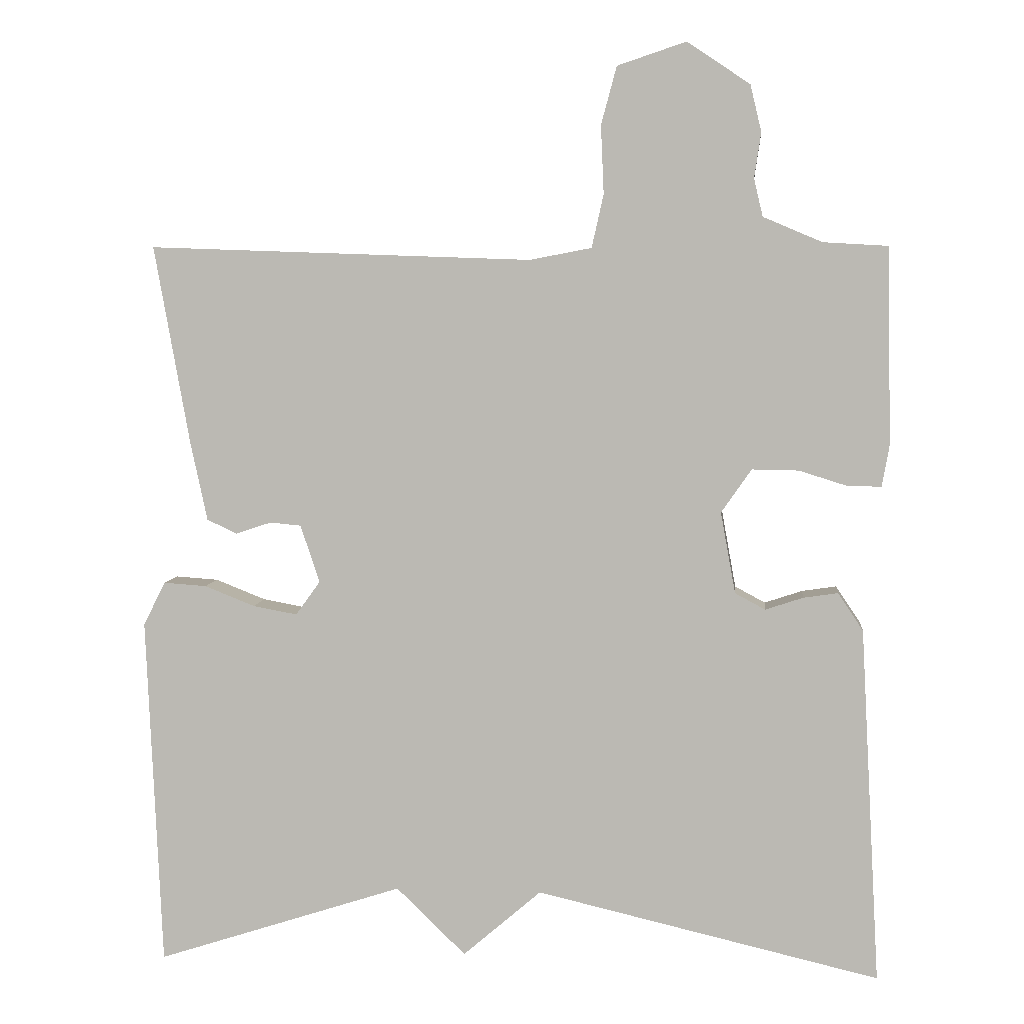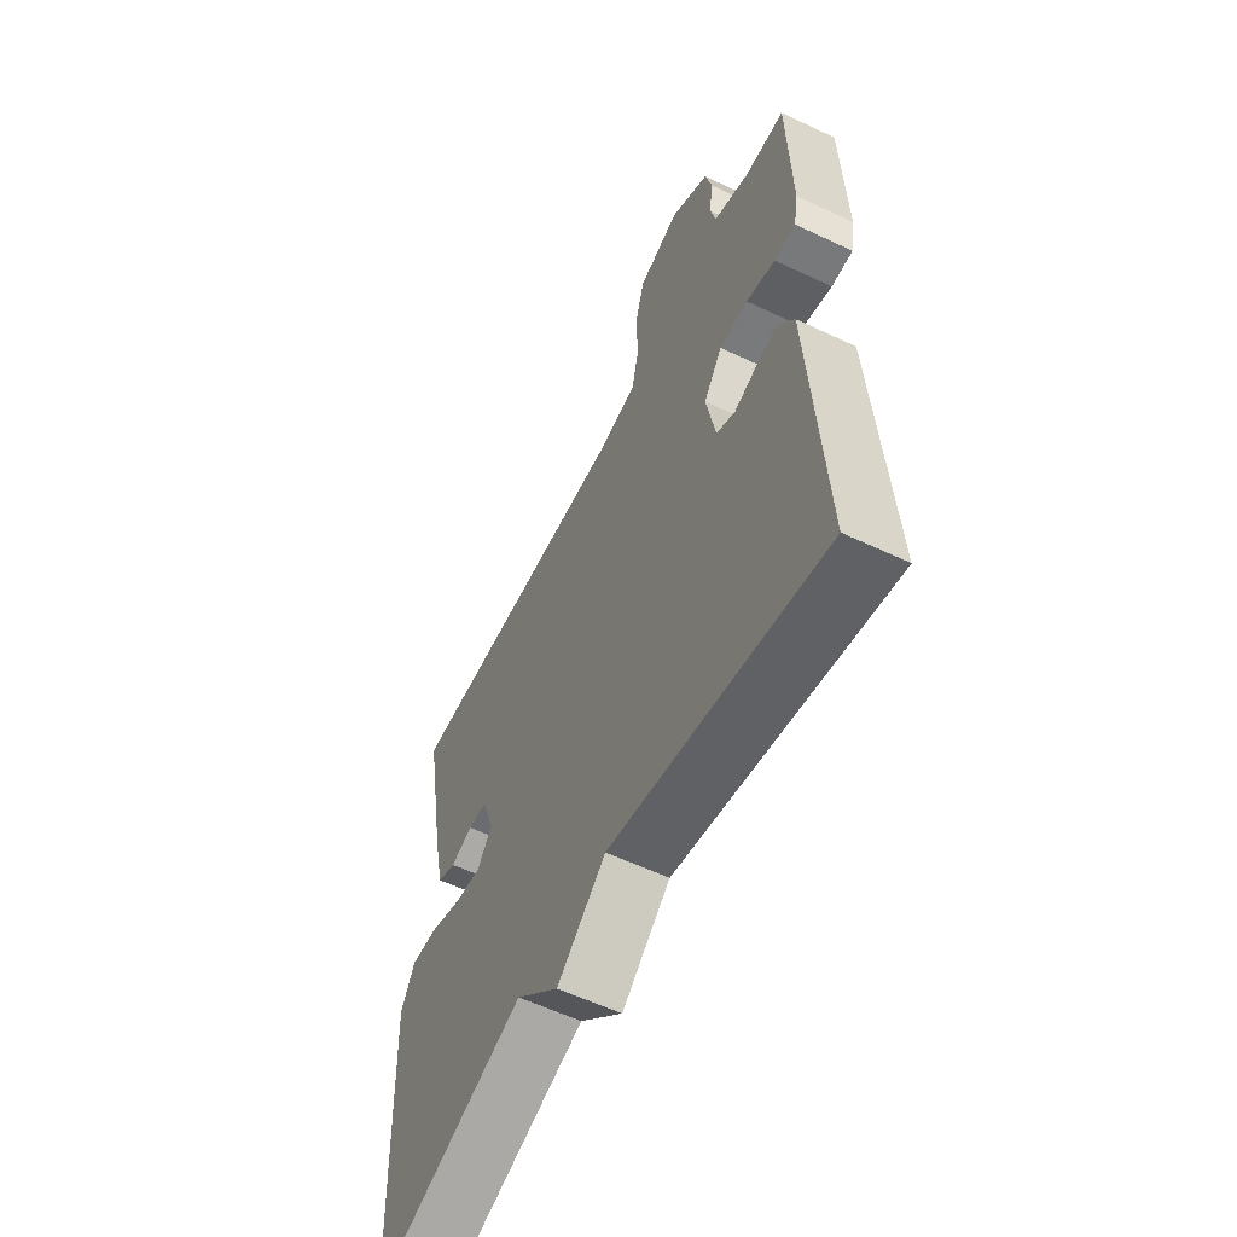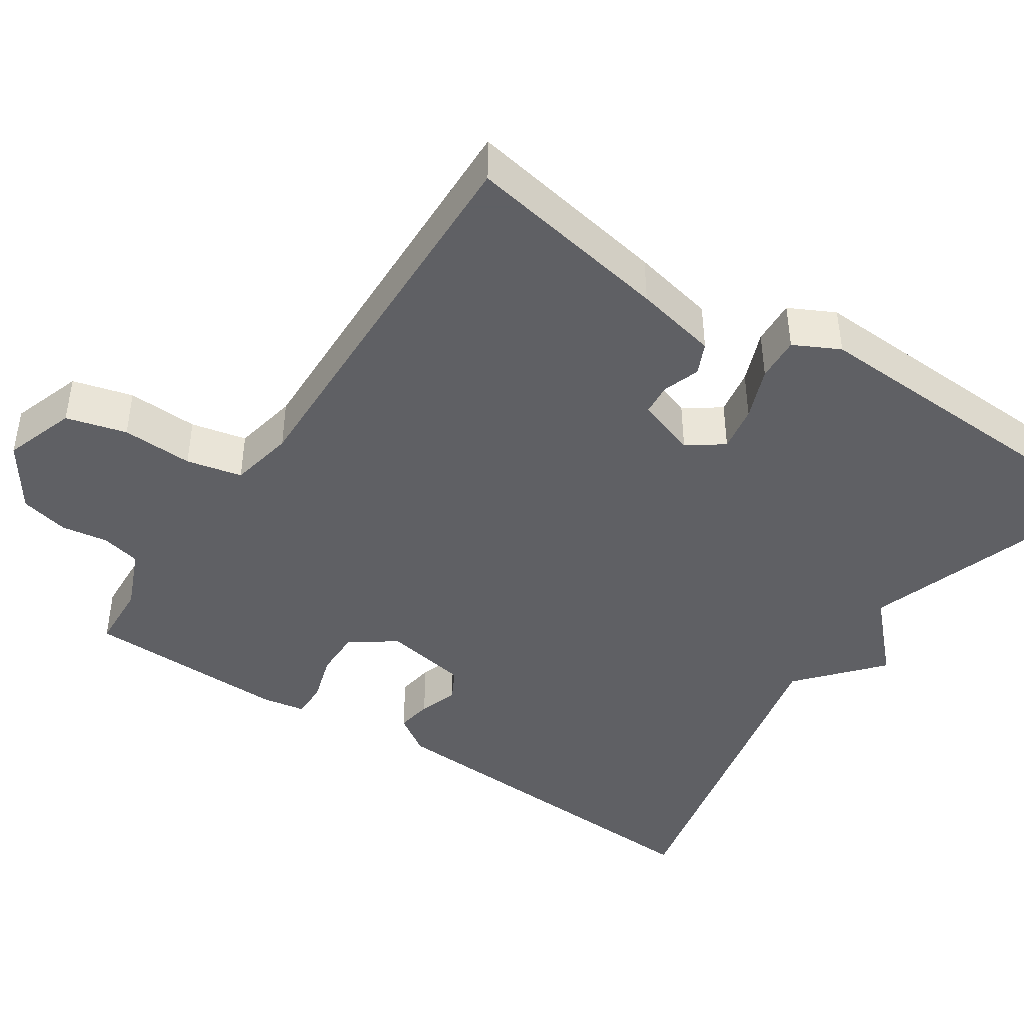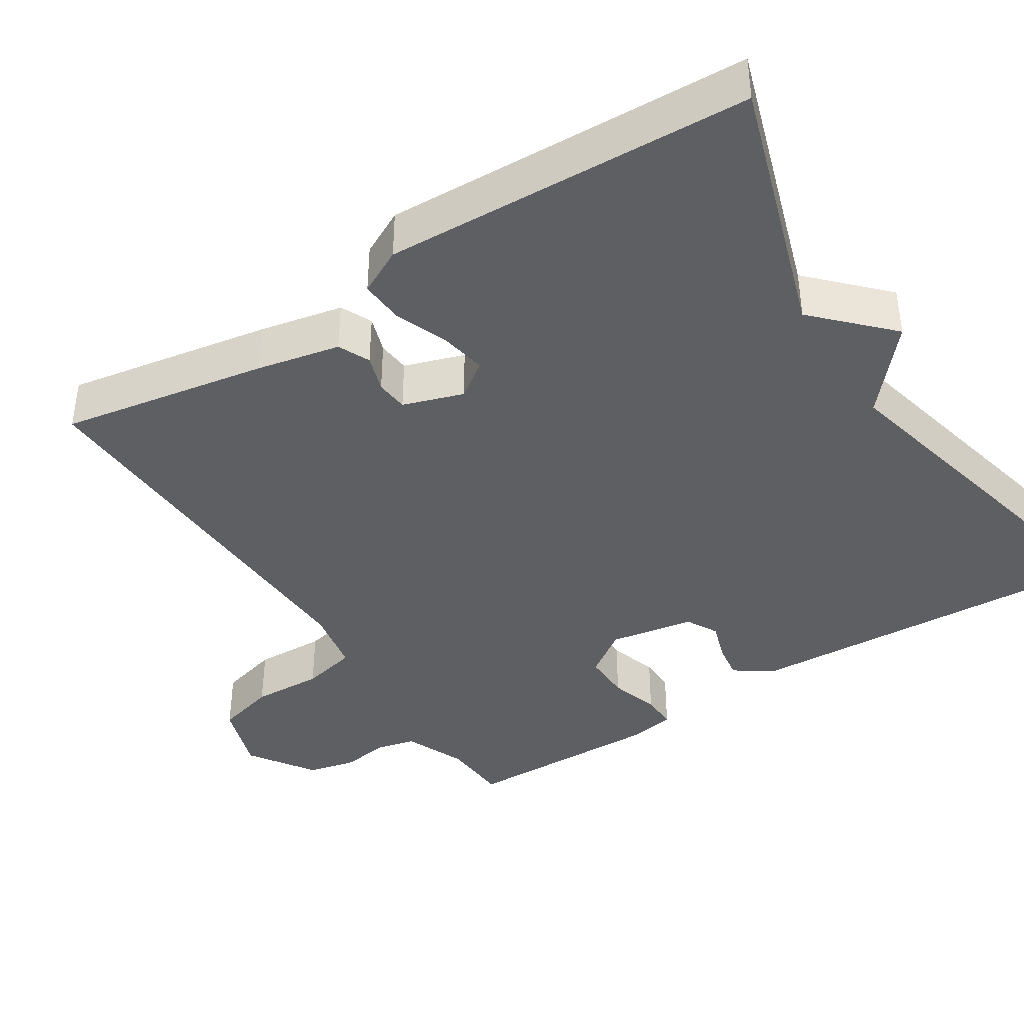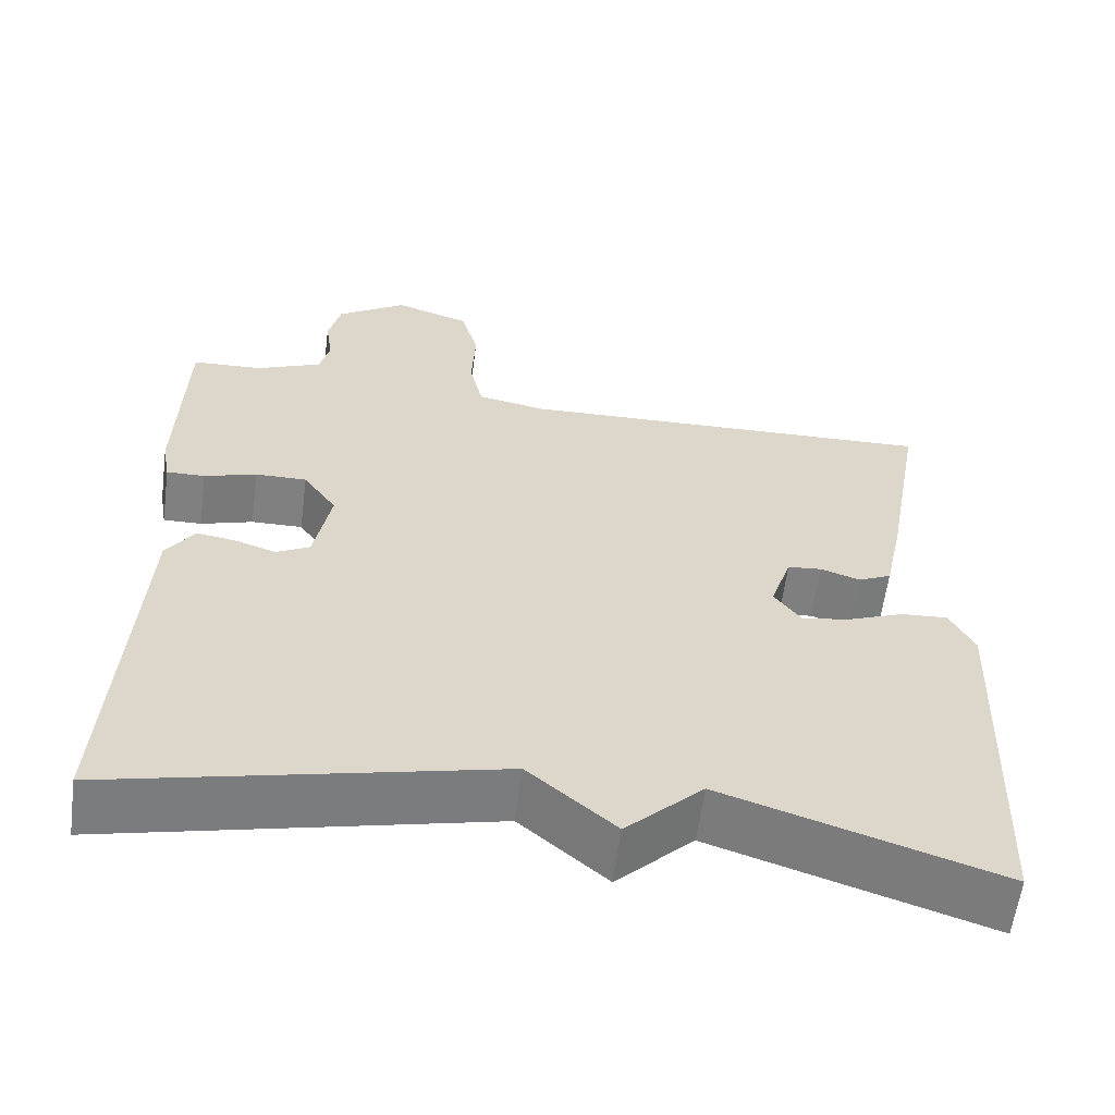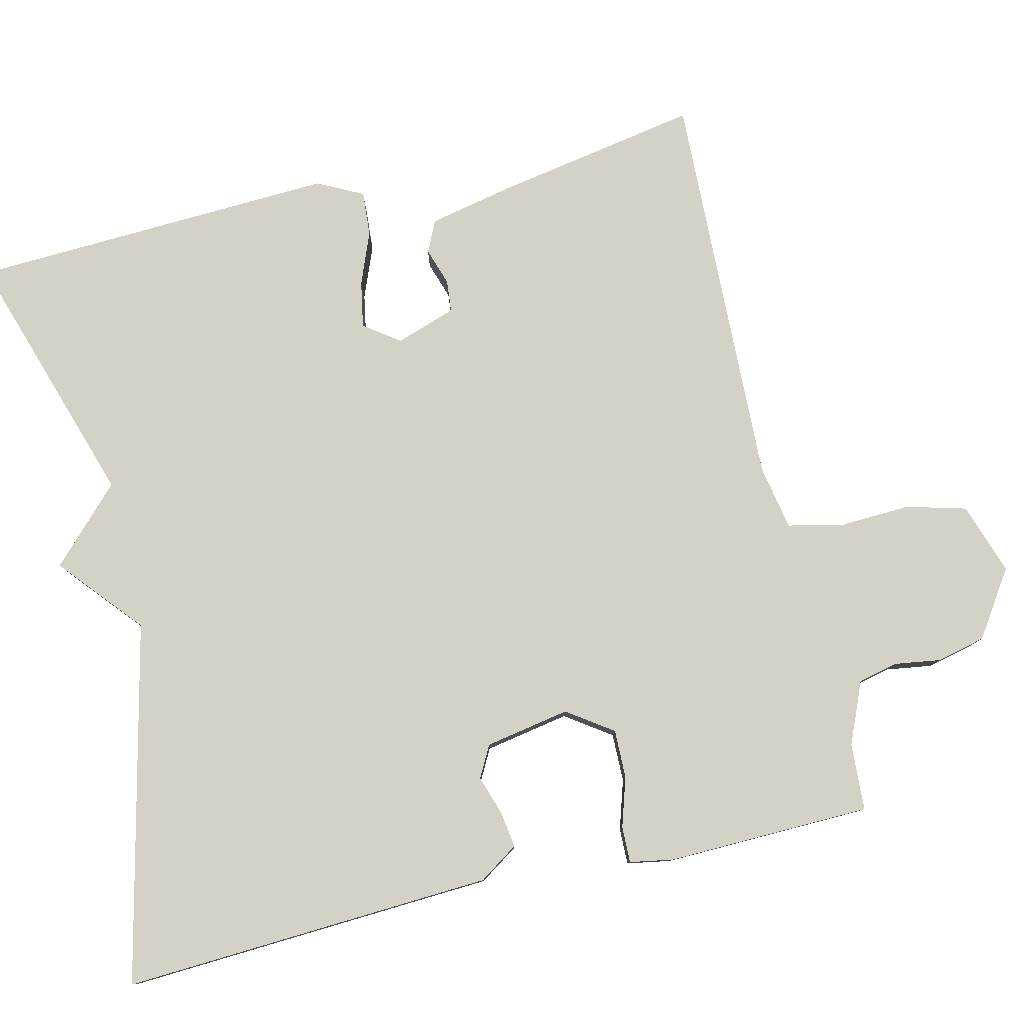
<metadata>
{"format":"obj","ext":"obj","renderer":"f3d","projection":"perspective","resolution":1024,"background":"white","views":[{"elev":5.6,"azim":-174.2,"up":"+Z"},{"elev":-58.8,"azim":-116.0,"up":"+Z"},{"elev":-43.2,"azim":56.2,"up":"+Y"},{"elev":-40.4,"azim":122.7,"up":"+Y"},{"elev":-60.1,"azim":-7.5,"up":"+Z"},{"elev":79.8,"azim":-103.3,"up":"+Y"}]}
</metadata>
<code>
v -0.5 0.07 0.5
v -0.413 0.07 0.505
v -0.333 0.07 0.539
v -0.321 0.07 0.59
v -0.33 0.07 0.651
v -0.315 0.07 0.714
v -0.23 0.07 0.771
v -0.137 0.07 0.74
v -0.116 0.07 0.662
v -0.12 0.07 0.57
v -0.104 0.07 0.498
v -0.02 0.07 0.482
v 0.5 0.07 0.5
v 0.452 0.07 0.232
v 0.429 0.07 0.124
v 0.388 0.07 0.105
v 0.34 0.07 0.121
v 0.298 0.07 0.117
v 0.272 0.07 0.039
v 0.305 0.07 -0.007
v 0.365 0.07 0.004
v 0.433 0.07 0.031
v 0.491 0.07 0.035
v 0.521 0.07 -0.024
v 0.5 0.07 -0.5
v 0.165 0.07 -0.392
v 0.071 0.07 -0.483
v -0.035 0.07 -0.392
v -0.5 0.07 -0.5
v -0.474 0.07 -0.018
v -0.44 0.07 0.033
v -0.393 0.07 0.026
v -0.342 0.07 0.009
v -0.301 0.07 0.031
v -0.281 0.07 0.141
v -0.322 0.07 0.2
v -0.385 0.07 0.199
v -0.449 0.07 0.179
v -0.496 0.07 0.178
v -0.506 0.07 0.235
v -0.5 0 0.5
v -0.413 0 0.505
v -0.333 0 0.539
v -0.321 0 0.59
v -0.33 0 0.651
v -0.315 0 0.714
v -0.23 0 0.771
v -0.137 0 0.74
v -0.116 0 0.662
v -0.12 0 0.57
v -0.104 0 0.498
v -0.02 0 0.482
v 0.5 0 0.5
v 0.452 0 0.232
v 0.429 0 0.124
v 0.388 0 0.105
v 0.34 0 0.121
v 0.298 0 0.117
v 0.272 0 0.039
v 0.305 0 -0.007
v 0.365 0 0.004
v 0.433 0 0.031
v 0.491 0 0.035
v 0.521 0 -0.024
v 0.5 0 -0.5
v 0.165 0 -0.392
v 0.071 0 -0.483
v -0.035 0 -0.392
v -0.5 0 -0.5
v -0.474 0 -0.018
v -0.44 0 0.033
v -0.393 0 0.026
v -0.342 0 0.009
v -0.301 0 0.031
v -0.281 0 0.141
v -0.322 0 0.2
v -0.385 0 0.199
v -0.449 0 0.179
v -0.496 0 0.178
v -0.506 0 0.235
f 40 1 2
f 39 40 2
f 38 39 2
f 37 38 2
f 36 37 2 3
f 35 36 3 4
f 31 32 33
f 30 31 33
f 29 30 33
f 28 29 33
f 28 33 34
f 27 28 34
f 26 27 34
f 24 25 26
f 23 24 26
f 22 23 26
f 21 22 26
f 20 21 26
f 26 34 35
f 20 26 35
f 19 20 35
f 15 16 17
f 14 15 17
f 13 14 17
f 12 13 17
f 11 12 17 18
f 8 9 10
f 7 8 10
f 6 7 10
f 5 6 10
f 4 5 10
f 4 10 11
f 18 19 35
f 11 18 35
f 4 11 35
f 42 41 80
f 42 80 79
f 42 79 78
f 42 78 77
f 43 42 77 76
f 44 43 76 75
f 73 72 71
f 73 71 70
f 73 70 69
f 73 69 68
f 74 73 68
f 74 68 67
f 74 67 66
f 66 65 64
f 66 64 63
f 66 63 62
f 66 62 61
f 66 61 60
f 75 74 66
f 75 66 60
f 75 60 59
f 57 56 55
f 57 55 54
f 57 54 53
f 57 53 52
f 58 57 52 51
f 50 49 48
f 50 48 47
f 50 47 46
f 50 46 45
f 50 45 44
f 51 50 44
f 75 59 58
f 75 58 51
f 75 51 44
f 1 41 42 2
f 2 42 43 3
f 3 43 44 4
f 4 44 45 5
f 5 45 46 6
f 6 46 47 7
f 7 47 48 8
f 8 48 49 9
f 9 49 50 10
f 10 50 51 11
f 11 51 52 12
f 12 52 53 13
f 13 53 54 14
f 14 54 55 15
f 15 55 56 16
f 16 56 57 17
f 17 57 58 18
f 18 58 59 19
f 19 59 60 20
f 20 60 61 21
f 21 61 62 22
f 22 62 63 23
f 23 63 64 24
f 24 64 65 25
f 25 65 66 26
f 26 66 67 27
f 27 67 68 28
f 28 68 69 29
f 29 69 70 30
f 30 70 71 31
f 31 71 72 32
f 32 72 73 33
f 33 73 74 34
f 34 74 75 35
f 35 75 76 36
f 36 76 77 37
f 37 77 78 38
f 38 78 79 39
f 39 79 80 40
f 40 80 41 1

</code>
